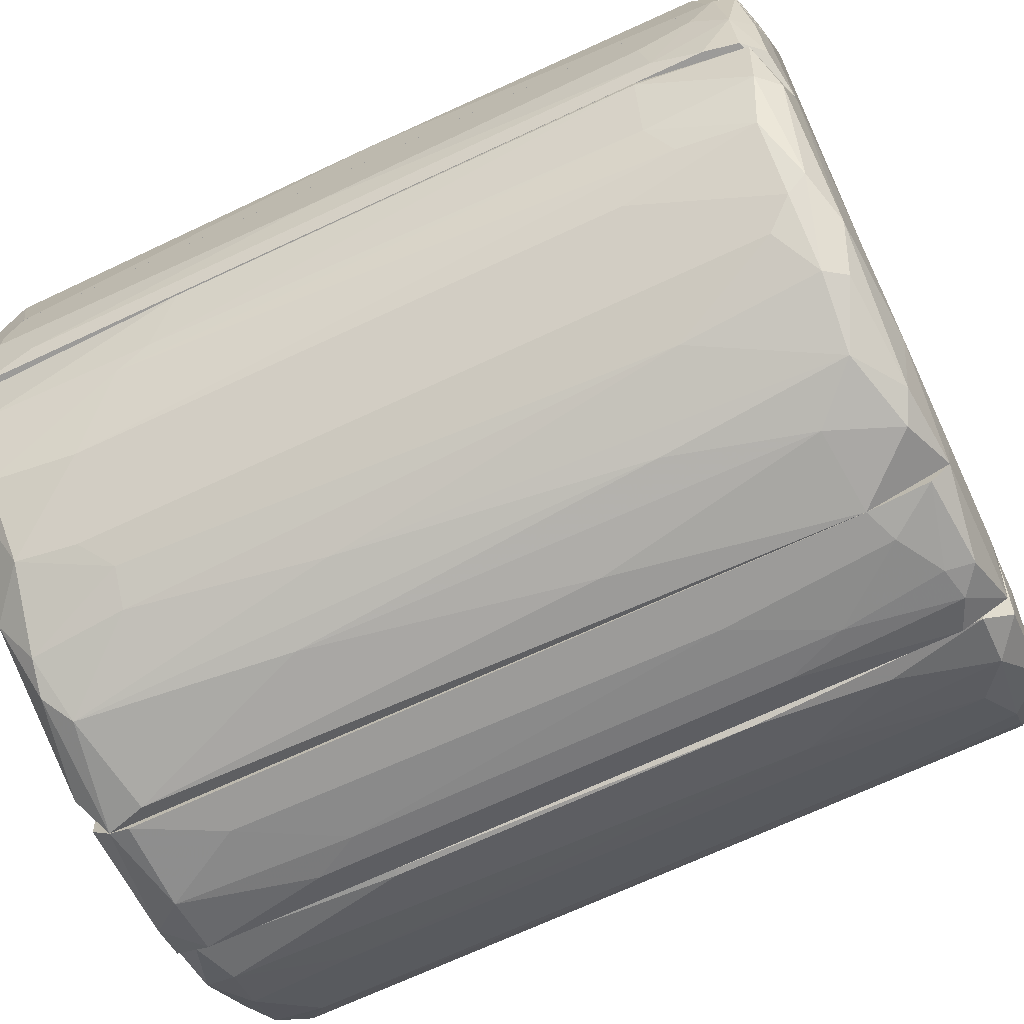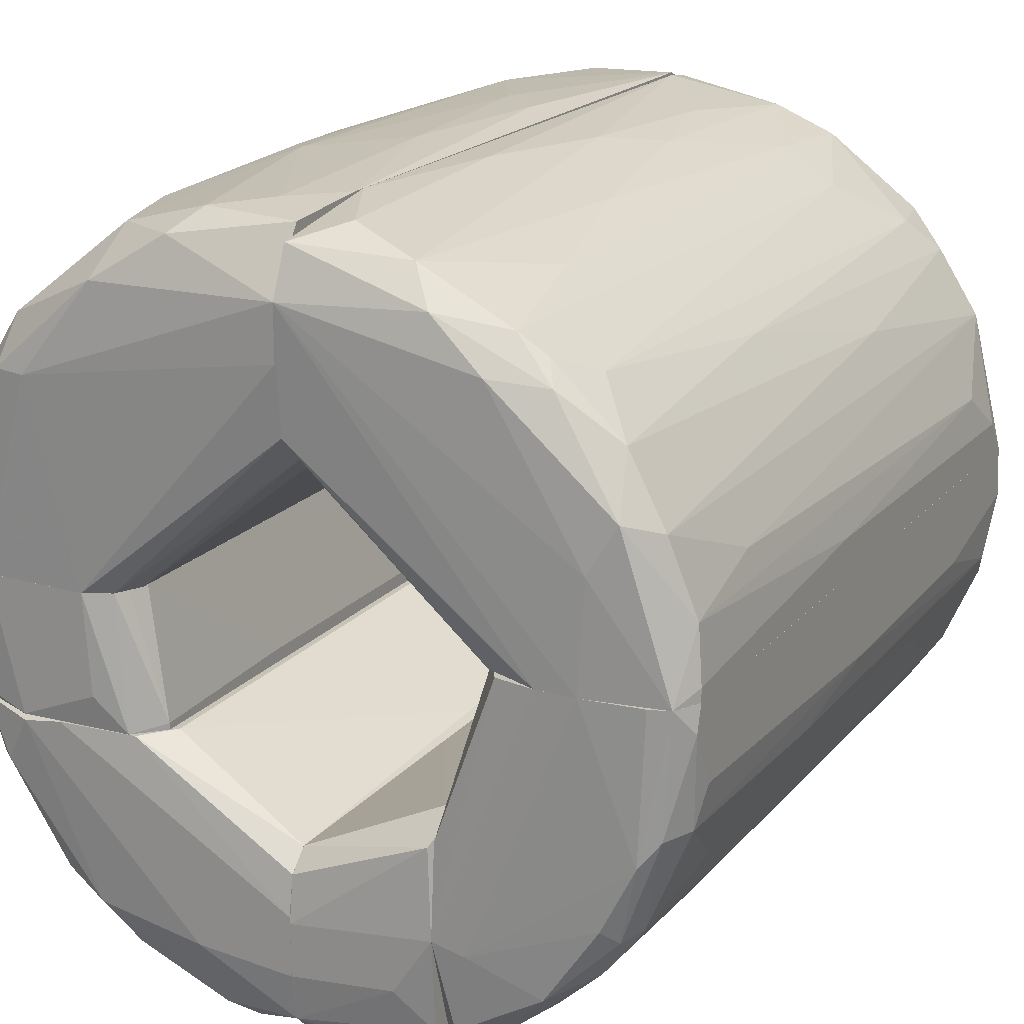
<metadata>
{"format":"obj","ext":"obj","renderer":"f3d","projection":"perspective","resolution":1024,"background":"white","views":[{"elev":-69.9,"azim":-65.0,"up":"+Y"},{"elev":19.6,"azim":28.2,"up":"+Y"}]}
</metadata>
<code>
o convex_0
v -0.02024 0.02293 -0.03844
v 0.000951 0.02838 0.03844
v 0.000951 0.02354 0.03844
v -0.03295 0.002958 0.03662
v -0.0154 0.001143 -0.0348
v 0.000951 0.03201 -0.03723
v -0.01902 0.0314 0.02391
v -0.03295 0.009618 -0.03358
v 0.000951 0.01446 0.03117
v -0.0166 0.001143 0.03662
v 0.000951 0.01507 -0.0354
v -0.03295 0.001143 -0.03601
v -0.01963 0.0308 -0.02632
v -0.02811 0.02111 0.03299
v -0.003288 0.03443 0.03057
v -0.01116 0.03443 -0.02088
v -0.02629 0.02414 -0.03116
v -0.0166 0.02777 0.03783
v -0.01842 0.001143 -0.03783
v -0.02871 0.001143 0.03782
v 0.000951 0.03443 -0.03178
v -0.03174 0.01385 0.03238
v -0.016 0.0308 -0.0354
v 0.000951 0.03383 0.03481
v 0.000951 0.02233 -0.03844
v -0.02932 0.01869 -0.03541
v -0.03355 0.001143 0.0342
v -0.0154 0.001143 0.0342
v -0.01418 0.03383 0.0112
v -0.02447 0.02656 0.02027
v -0.02326 0.0193 0.03844
v -0.0166 0.0314 0.03238
v 0.000951 0.01749 0.03783
v -0.003892 0.03504 0.008166
v -0.03355 0.007195 0.001506
v -0.01902 0.03201 -0.003318
v 0.000951 0.01446 -0.02935
v -0.02992 0.008407 -0.03782
v -0.03113 0.01567 -0.02572
v -0.02568 0.02353 0.03541
v -0.008131 0.03383 -0.03359
v -0.008131 0.03383 0.03359
v -0.03355 0.001143 -0.03177
v -0.02811 0.02172 0.008775
v -0.01237 0.02838 -0.03844
v -0.01902 0.001143 0.03783
v -0.01176 0.03443 0.01422
v -0.009948 0.03201 0.03662
v -0.02932 0.01749 0.03601
v -0.02326 0.02777 -0.02754
v -0.03295 0.00901 0.03299
v -0.02265 0.02717 -0.0342
v -0.001474 0.03504 -0.007555
v -0.02992 0.001143 -0.03782
v -0.02205 0.01325 -0.03844
v -0.03234 0.01264 0.004531
v 0.000951 0.01507 0.03541
v 0.000951 0.01749 -0.03783
v 0.000951 0.03443 0.02633
v -0.0166 0.03201 -0.02995
v -0.03113 0.01567 0.02572
v -0.005709 0.03504 -0.01119
v -0.02629 0.0193 0.03782
v -0.02447 0.02111 -0.03783
f 26 52 64
f 2 3 6
f 6 3 9
f 6 9 11
f 5 10 12
f 11 5 19
f 5 12 19
f 12 10 20
f 2 6 21
f 2 21 24
f 6 11 25
f 20 4 27
f 12 20 27
f 5 9 28
f 10 5 28
f 3 2 31
f 2 18 31
f 9 3 33
f 7 29 36
f 29 16 36
f 30 7 36
f 9 5 37
f 5 11 37
f 11 9 37
f 12 8 38
f 8 26 38
f 26 8 39
f 7 30 40
f 30 14 40
f 32 7 40
f 18 32 40
f 21 6 41
f 16 21 41
f 6 23 41
f 24 15 42
f 8 12 43
f 12 27 43
f 35 8 43
f 27 35 43
f 17 26 44
f 14 30 44
f 30 17 44
f 26 39 44
f 23 6 45
f 25 1 45
f 6 25 45
f 20 10 46
f 3 31 46
f 31 20 46
f 33 3 46
f 10 33 46
f 29 7 47
f 16 29 47
f 7 32 47
f 15 34 47
f 42 15 47
f 32 42 47
f 18 2 48
f 2 24 48
f 32 18 48
f 24 42 48
f 42 32 48
f 14 22 49
f 40 14 49
f 17 30 50
f 36 13 50
f 30 36 50
f 27 4 51
f 35 27 51
f 4 49 51
f 49 22 51
f 26 17 52
f 50 13 52
f 17 50 52
f 19 12 54
f 12 38 54
f 54 38 55
f 1 25 55
f 25 19 55
f 38 1 55
f 19 54 55
f 8 35 56
f 39 8 56
f 51 22 56
f 35 51 56
f 28 9 57
f 10 28 57
f 9 33 57
f 33 10 57
f 11 19 58
f 25 11 58
f 19 25 58
f 15 24 59
f 24 21 59
f 34 15 59
f 21 53 59
f 53 34 59
f 13 36 60
f 36 16 60
f 16 41 60
f 41 23 60
f 23 52 60
f 52 13 60
f 22 14 61
f 14 44 61
f 44 39 61
f 39 56 61
f 56 22 61
f 21 16 62
f 16 47 62
f 47 34 62
f 53 21 62
f 34 53 62
f 4 20 63
f 31 18 63
f 20 31 63
f 18 40 63
f 49 4 63
f 40 49 63
f 1 38 64
f 38 26 64
f 45 1 64
f 23 45 64
f 52 23 64
o convex_1
v 0.008218 0.03322 -0.02148
v 0.03485 0.002352 0.0342
v 0.03485 0.001143 0.0342
v 0.000955 0.02838 0.03844
v 0.0179 0.001139 -0.03601
v 0.03182 0.01385 -0.0342
v 0.02214 0.02596 0.0342
v 0.000955 0.01446 0.02996
v 0.000955 0.02293 -0.03844
v 0.0179 0.001139 0.03601
v 0.03424 0.001143 -0.0354
v 0.01669 0.02959 -0.0342
v 0.000955 0.03443 0.02512
v 0.000955 0.01507 -0.03601
v 0.000955 0.03383 -0.0342
v 0.03182 0.01385 0.0342
v 0.01124 0.03201 0.03481
v 0.02577 0.02293 -0.03057
v 0.0294 0.01506 0.03723
v 0.02093 0.02172 -0.03782
v 0.03424 0.007801 -0.02693
v 0.02638 0.001139 0.03782
v 0.000955 0.01749 0.03783
v 0.02153 0.001139 -0.03782
v 0.02819 0.0199 0.03359
v 0.0173 0.001143 -0.03358
v 0.005189 0.03201 -0.03723
v 0.0173 0.02959 0.0221
v 0.01851 0.02474 0.03782
v 0.000955 0.01446 -0.03056
v 0.03182 0.007801 -0.03723
v 0.0173 0.001143 0.0342
v 0.000955 0.03261 0.03662
v 0.02093 0.02717 -0.02391
v 0.003981 0.03443 0.009987
v 0.03424 0.007195 0.03359
v 0.02456 0.02293 -0.03601
v 0.03001 0.01749 -0.0118
v 0.03485 0.00417 -0.03177
v 0.01064 0.03261 -0.01059
v 0.001558 0.03443 -0.03056
v 0.02456 0.02414 0.02996
v 0.03364 0.001143 0.03661
v 0.01124 0.03201 -0.03358
v 0.000955 0.01507 0.03541
v 0.000955 0.02838 -0.03844
v 0.01548 0.02838 -0.03722
v 0.000955 0.01749 -0.03783
v 0.004585 0.03383 0.03238
v 0.01609 0.03019 -0.0245
v 0.02819 0.0199 -0.03358
v 0.02698 0.02172 0.007556
v 0.02638 0.01264 -0.03782
v 0.01366 0.02898 0.03722
v 0.03364 0.009616 0.0233
v 0.02274 0.001139 0.03782
v 0.03182 0.001143 -0.03723
v 0.03485 0.001143 -0.0342
v 0.02698 0.01083 0.03782
v 0.007007 0.03383 -0.00392
v 0.01972 0.02777 0.03481
v 0.02335 0.02414 0.03601
v 0.03485 0.004773 0.005133
v 0.01366 0.0314 0.007556
f 104 124 128
f 72 68 73
f 73 68 77
f 72 73 78
f 73 77 79
f 74 69 86
f 68 72 87
f 86 69 88
f 83 80 89
f 69 74 90
f 78 69 90
f 72 78 94
f 90 72 94
f 78 90 94
f 90 74 96
f 72 90 96
f 77 68 97
f 82 76 98
f 80 83 100
f 76 82 101
f 70 95 101
f 95 84 101
f 80 70 102
f 89 80 102
f 66 67 103
f 70 85 103
f 79 77 105
f 77 99 105
f 71 89 106
f 98 71 106
f 82 98 106
f 67 66 107
f 86 67 107
f 66 100 107
f 100 83 107
f 91 79 108
f 65 104 108
f 105 65 108
f 79 105 108
f 87 72 109
f 74 87 109
f 72 96 109
f 96 74 109
f 73 79 110
f 79 91 110
f 110 91 111
f 76 101 111
f 101 84 111
f 108 76 111
f 91 108 111
f 84 110 111
f 69 78 112
f 78 73 112
f 88 69 112
f 73 88 112
f 77 97 113
f 97 81 113
f 99 77 113
f 81 99 113
f 98 76 114
f 92 98 114
f 76 108 114
f 108 104 114
f 101 82 115
f 70 101 115
f 102 70 115
f 102 115 116
f 89 102 116
f 106 89 116
f 82 106 116
f 115 82 116
f 88 73 117
f 84 95 117
f 73 110 117
f 110 84 117
f 68 93 118
f 97 68 118
f 81 97 118
f 70 80 119
f 85 70 119
f 80 100 119
f 100 85 119
f 86 68 120
f 74 86 120
f 68 87 120
f 87 74 120
f 75 88 121
f 95 75 121
f 88 117 121
f 117 95 121
f 67 86 122
f 88 75 122
f 86 88 122
f 95 70 122
f 75 95 122
f 103 67 122
f 70 103 122
f 68 86 123
f 93 68 123
f 83 93 123
f 86 107 123
f 107 83 123
f 99 81 124
f 104 65 124
f 65 105 124
f 105 99 124
f 92 81 125
f 71 98 125
f 98 92 125
f 81 118 125
f 125 118 126
f 89 71 126
f 83 89 126
f 93 83 126
f 118 93 126
f 71 125 126
f 100 66 127
f 85 100 127
f 66 103 127
f 103 85 127
f 81 92 128
f 92 114 128
f 114 104 128
f 124 81 128
o convex_2
v -0.02689 -0.02186 -0.03419
v 0.000343 -0.02368 0.03783
v 0.000343 -0.02913 0.03783
v -0.03113 -0.01097 0.03601
v 0.000343 -0.01823 -0.0348
v -0.007526 -0.03518 -0.01482
v -0.01721 -0.03094 0.03419
v -0.02992 -0.01097 -0.03722
v -0.01237 -0.01097 0.03419
v 0.000343 -0.03518 -0.0354
v 0.000343 -0.03578 0.02996
v -0.01237 -0.01097 -0.03358
v -0.01479 -0.03215 -0.0348
v 0.000343 -0.01823 0.03541
v -0.0275 -0.02126 0.03419
v -0.03234 -0.01157 -0.01543
v -0.02084 -0.02852 -0.02814
v 0.000343 -0.02731 -0.03783
v -0.01116 -0.03397 0.03358
v -0.01902 -0.02731 0.03722
v -0.02205 -0.01097 0.03783
v -0.01721 -0.02852 -0.03722
v -0.01842 -0.01097 -0.03783
v -0.02992 -0.01763 0.02572
v -0.03053 -0.01581 -0.03358
v -0.004499 -0.03518 0.03541
v -0.02266 -0.02671 0.03419
v -0.000867 -0.03578 -0.03177
v -0.000262 -0.01763 0.006355
v -0.02629 -0.02307 -0.02633
v -0.009343 -0.03458 -0.03358
v -0.03234 -0.01157 0.02633
v -0.01539 -0.03215 -0.02633
v 0.000343 -0.02005 -0.03723
v -0.01479 -0.01097 0.03722
v -0.03173 -0.01097 -0.0348
v 0.000343 -0.03336 0.03722
v -0.002684 -0.03336 -0.03722
v -0.003289 -0.03578 0.009376
v -0.0281 -0.01581 0.03722
v -0.02992 -0.01763 -0.02148
v -0.0166 -0.03155 0.02209
v -0.009948 -0.03458 0.01725
v -0.01963 -0.01824 -0.03783
v -0.02084 -0.02852 0.03177
v -0.02629 -0.02065 -0.03661
v -0.02144 -0.02792 -0.03358
v -0.006921 -0.03518 0.02935
v -0.02992 -0.01642 0.03541
v -0.008735 -0.02852 0.03783
v -0.006921 -0.03397 0.03661
v -0.01358 -0.01097 -0.03601
v -0.0281 -0.02065 0.02753
v -0.02629 -0.02307 0.02209
v -0.02568 -0.01157 0.03783
v -0.01298 -0.03336 -0.009375
v -0.000262 -0.01763 -0.02088
v -0.02326 -0.02549 0.03601
v 0.000343 -0.02005 0.03723
v -0.01842 -0.03034 -0.02572
v -0.03053 -0.01642 -0.01845
v -0.01176 -0.03336 -0.0354
v -0.03234 -0.01097 0.02633
v -0.016 -0.03094 0.03601
f 148 186 192
f 130 131 133
f 133 131 138
f 138 131 139
f 130 133 142
f 133 138 146
f 131 130 149
f 136 132 149
f 140 136 149
f 137 140 149
f 138 139 156
f 140 137 157
f 142 133 157
f 137 142 157
f 145 155 158
f 156 134 159
f 138 156 159
f 141 159 161
f 133 146 162
f 146 151 162
f 142 137 163
f 149 130 163
f 137 149 163
f 132 136 164
f 153 144 164
f 139 131 165
f 154 139 165
f 146 138 166
f 150 146 166
f 134 156 167
f 156 139 167
f 153 129 169
f 129 158 169
f 147 135 170
f 159 134 171
f 150 136 172
f 146 150 172
f 151 146 172
f 136 151 172
f 155 145 173
f 135 155 173
f 170 135 173
f 136 150 174
f 129 153 174
f 164 136 174
f 153 164 174
f 150 141 175
f 158 129 175
f 145 158 175
f 129 174 175
f 174 150 175
f 139 154 176
f 154 147 176
f 134 167 176
f 167 139 176
f 147 171 176
f 171 134 176
f 152 143 177
f 132 160 177
f 160 152 177
f 168 132 177
f 131 149 178
f 165 131 178
f 147 154 179
f 154 165 179
f 165 178 179
f 178 148 179
f 140 133 180
f 136 140 180
f 151 136 180
f 133 162 180
f 162 151 180
f 143 152 181
f 152 169 181
f 169 158 181
f 155 143 182
f 158 155 182
f 143 181 182
f 181 158 182
f 149 132 183
f 132 168 183
f 168 148 183
f 178 149 183
f 148 178 183
f 161 159 184
f 147 170 184
f 170 161 184
f 171 147 184
f 159 171 184
f 133 140 185
f 157 133 185
f 140 157 185
f 143 155 186
f 155 135 186
f 148 168 186
f 177 143 186
f 168 177 186
f 130 142 187
f 163 130 187
f 142 163 187
f 141 161 188
f 161 170 188
f 173 145 188
f 170 173 188
f 175 141 188
f 145 175 188
f 144 153 189
f 160 144 189
f 152 160 189
f 169 152 189
f 153 169 189
f 141 150 190
f 138 159 190
f 159 141 190
f 166 138 190
f 150 166 190
f 160 132 191
f 144 160 191
f 132 164 191
f 164 144 191
f 135 147 192
f 147 179 192
f 179 148 192
f 186 135 192
o convex_3
v -0.03355 -0.006123 -0.002717
v -0.01297 -0.01036 0.0348
v -0.016 0.001139 0.03541
v -0.016 0.001139 -0.03601
v -0.0154 -0.01097 -0.03722
v -0.03355 0.001139 0.0348
v -0.03174 -0.01097 0.03541
v -0.03295 0.001139 -0.03601
v -0.03234 -0.01097 -0.03419
v -0.01297 -0.01097 -0.03358
v -0.0154 -0.01097 0.03722
v -0.02871 0.001139 0.03783
v -0.0154 0.001139 -0.03419
v -0.02932 -0.005518 -0.03783
v -0.03295 -0.009151 0.02814
v -0.03355 -0.002493 -0.03298
v -0.01842 0.001139 -0.03783
v -0.0154 0.001139 0.03358
v -0.02568 -0.01097 0.03783
v -0.01903 0.001139 0.03783
v -0.01297 -0.009755 -0.0245
v -0.02992 -0.01097 -0.03722
v -0.03355 0.001139 -0.03177
v -0.03113 -0.00431 0.03722
v -0.02932 0.001139 -0.03783
v -0.01842 -0.01097 -0.03783
v -0.03295 -0.009151 -0.02935
v -0.03355 -0.003098 0.03238
v -0.01297 -0.01097 0.0348
v -0.03234 -0.01097 0.03238
v -0.03355 -0.004914 -0.03298
v -0.01297 -0.009755 0.01845
v -0.03295 0.001139 0.03661
v -0.03234 -0.003705 -0.03661
v -0.03295 -0.006123 0.03541
v -0.01661 0.001139 0.03661
v -0.01842 -0.007941 0.03783
v -0.02992 -0.009755 0.03722
v -0.01358 -0.01036 -0.0354
v -0.03355 -0.004914 0.02753
f 207 220 232
f 195 196 198
f 198 196 200
f 197 199 201
f 199 197 202
f 199 202 203
f 195 198 204
f 196 195 205
f 193 198 208
f 196 197 209
f 200 196 209
f 195 194 210
f 205 195 210
f 199 203 211
f 204 211 212
f 195 204 212
f 194 202 213
f 202 205 213
f 205 210 213
f 197 201 214
f 198 200 215
f 208 198 215
f 200 208 215
f 200 209 217
f 209 206 217
f 209 197 218
f 206 209 218
f 197 214 218
f 214 206 218
f 207 193 219
f 201 207 219
f 198 193 220
f 202 194 221
f 203 202 221
f 194 203 221
f 201 199 222
f 207 201 222
f 193 208 223
f 208 200 223
f 219 193 223
f 201 219 223
f 210 194 224
f 194 213 224
f 213 210 224
f 204 198 225
f 216 204 225
f 214 201 226
f 206 214 226
f 200 217 226
f 217 206 226
f 223 200 226
f 201 223 226
f 198 220 227
f 220 207 227
f 222 199 227
f 207 222 227
f 225 198 227
f 216 225 227
f 194 195 228
f 203 194 228
f 195 212 228
f 212 203 228
f 211 203 229
f 212 211 229
f 203 212 229
f 199 211 230
f 211 204 230
f 204 216 230
f 227 199 230
f 216 227 230
f 197 196 231
f 202 197 231
f 196 205 231
f 205 202 231
f 193 207 232
f 220 193 232
o convex_4
v 0.01366 -0.01339 0.03601
v 0.000348 -0.03579 -0.03358
v 0.000348 -0.03518 -0.0354
v 0.01366 -0.03336 -0.03359
v 0.01306 -0.01218 -0.0342
v 0.000348 -0.02912 0.03782
v 0.000348 -0.01824 -0.0348
v 0.01366 -0.03336 0.03298
v 0.000348 -0.01824 0.03541
v 0.000348 -0.03579 0.02995
v 0.01366 -0.0146 -0.03723
v 0.00882 -0.03518 -0.01784
v 0.01306 -0.01218 0.03419
v 0.01366 -0.03094 0.03722
v 0.001558 -0.02792 -0.03783
v 0.01306 -0.03094 -0.03723
v 0.007609 -0.03518 0.03358
v 0.000952 -0.01763 0.01301
v 0.01306 -0.0146 0.03722
v 0.000348 -0.03336 0.03722
v 0.000348 -0.02005 -0.03722
v 0.004584 -0.03579 0.01603
v 0.008215 -0.03518 -0.03358
v 0.01124 -0.03457 0.01907
v 0.000348 -0.02005 0.03722
v 0.01366 -0.02247 0.03784
v 0.01366 -0.01218 -0.0342
v 0.000348 -0.03336 -0.03722
v 0.008215 -0.03457 0.03601
v 0.01064 -0.03336 -0.03661
v 0.00398 -0.03579 -0.02633
v 0.01124 -0.03457 -0.02209
v 0.000348 -0.03518 0.03541
v 0.000348 -0.02429 0.03782
v 0.00882 -0.03518 0.0245
v 0.01366 -0.01218 0.03419
v 0.01064 -0.03457 0.03419
v 0.01366 -0.03215 -0.03661
v 0.003373 -0.03579 0.03116
v 0.000348 -0.02489 -0.03783
v 0.01003 -0.02791 0.03784
f 258 266 273
f 235 234 238
f 235 238 239
f 236 233 240
f 239 238 241
f 238 234 242
f 233 236 243
f 240 233 246
f 247 243 248
f 237 239 250
f 239 241 250
f 245 237 250
f 241 245 250
f 233 245 251
f 245 241 251
f 238 242 252
f 239 237 253
f 235 239 253
f 237 243 253
f 242 234 254
f 234 235 255
f 236 240 256
f 241 238 257
f 251 241 257
f 246 233 258
f 233 251 258
f 233 243 259
f 243 237 259
f 237 245 259
f 247 248 260
f 235 253 260
f 246 252 261
f 255 235 262
f 236 255 262
f 260 248 262
f 235 260 262
f 254 234 263
f 244 254 263
f 234 255 263
f 255 244 263
f 255 236 264
f 244 255 264
f 236 256 264
f 256 244 264
f 252 242 265
f 249 261 265
f 261 252 265
f 257 238 266
f 251 257 266
f 258 251 266
f 254 244 267
f 244 256 267
f 245 233 268
f 233 259 268
f 259 245 268
f 240 246 269
f 256 240 269
f 246 261 269
f 261 249 269
f 249 267 269
f 267 256 269
f 243 236 270
f 248 243 270
f 236 262 270
f 262 248 270
f 242 254 271
f 265 242 271
f 249 265 271
f 267 249 271
f 254 267 271
f 243 247 272
f 253 243 272
f 247 260 272
f 260 253 272
f 238 252 273
f 252 246 273
f 246 258 273
f 266 238 273
o convex_5
v 0.03485 -0.001286 0.0348
v 0.01367 -0.03337 -0.01664
v 0.01427 -0.03337 -0.01664
v 0.02396 0.001136 -0.03783
v 0.0173 0.001136 0.03419
v 0.03364 -0.01157 -0.03419
v 0.01851 -0.03094 0.0348
v 0.01367 -0.014 -0.03723
v 0.01367 -0.02247 0.03784
v 0.0294 -0.02065 0.03419
v 0.02214 -0.02852 -0.03419
v 0.03485 0.001139 -0.03419
v 0.0173 0.001136 -0.03358
v 0.03182 0.001139 0.03723
v 0.01367 -0.03034 -0.03723
v 0.01367 -0.01158 0.03419
v 0.01367 -0.03276 0.03481
v 0.03424 -0.00976 0.03359
v 0.03061 -0.01884 -0.03359
v 0.03061 -0.01278 -0.03723
v 0.02819 -0.01823 0.03723
v 0.01911 0.001136 0.03722
v 0.03485 -0.006734 -0.02269
v 0.02214 -0.02852 0.03238
v 0.02819 -0.02247 -0.03117
v 0.03243 -0.0152 0.02633
v 0.01367 -0.01158 -0.0342
v 0.0179 -0.03155 -0.03359
v 0.03485 0.001139 0.03419
v 0.01548 -0.03034 0.03722
v 0.03364 0.001139 -0.03661
v 0.02516 -0.02247 -0.03722
v 0.02637 0.001136 0.03782
v 0.03303 -0.00976 0.03661
v 0.01851 0.001136 -0.03661
v 0.02698 -0.02368 0.03419
v 0.01911 -0.03094 0.01785
v 0.01367 -0.03276 -0.0348
v 0.01548 -0.03276 0.02633
v 0.02335 -0.02549 0.03722
v 0.03364 -0.01218 -0.01665
v 0.01367 -0.014 0.03722
v 0.03485 -0.006129 0.03238
v 0.03001 -0.02005 0.01482
v 0.03485 -0.003707 -0.0348
v 0.01851 -0.02973 -0.03661
v 0.02759 -0.02247 -0.0354
v 0.03424 -0.01036 0.0112
v 0.03061 -0.01884 0.03419
v 0.01669 -0.02307 0.03784
v 0.02153 0.001136 -0.03783
v 0.03424 -0.00976 -0.03298
v 0.03243 -0.0152 -0.02087
v 0.03061 -0.01702 -0.036
v 0.03424 -0.005521 -0.036
v 0.03122 -0.01218 0.03723
v 0.03182 0.001139 -0.03723
v 0.02274 0.001136 0.03782
v 0.02153 -0.02912 -0.0245
v 0.0294 -0.01944 0.03601
v 0.02819 -0.02247 0.02028
v 0.01427 -0.03337 0.01482
v 0.03485 -0.007338 0.000901
v 0.03364 0.001139 0.03661
f 329 307 337
f 281 275 282
f 286 278 287
f 275 281 288
f 281 282 289
f 278 286 289
f 282 275 290
f 287 278 295
f 285 274 296
f 297 284 298
f 286 281 300
f 281 289 300
f 289 286 300
f 274 285 302
f 285 287 302
f 290 280 303
f 282 290 303
f 287 285 304
f 288 277 305
f 277 293 305
f 291 274 307
f 281 286 308
f 280 297 309
f 297 280 310
f 276 275 311
f 275 288 311
f 301 276 311
f 280 290 312
f 310 280 312
f 303 280 313
f 280 309 313
f 278 289 315
f 289 282 315
f 295 278 315
f 282 295 315
f 274 291 316
f 296 274 316
f 298 292 317
f 285 296 318
f 304 285 318
f 284 301 319
f 288 305 319
f 311 288 319
f 301 311 319
f 298 284 320
f 292 298 320
f 284 319 320
f 319 305 320
f 291 299 321
f 299 314 321
f 299 291 322
f 292 299 322
f 291 307 322
f 317 292 322
f 283 317 322
f 282 303 323
f 306 282 323
f 313 294 323
f 303 313 323
f 277 288 324
f 288 281 324
f 281 308 324
f 314 279 325
f 279 318 325
f 318 296 325
f 321 314 325
f 292 279 326
f 299 292 326
f 279 314 326
f 314 299 326
f 279 292 327
f 305 293 327
f 292 320 327
f 320 305 327
f 293 304 328
f 318 279 328
f 304 318 328
f 279 327 328
f 327 293 328
f 287 306 329
f 306 323 329
f 323 294 329
f 286 287 330
f 293 277 330
f 287 304 330
f 304 293 330
f 308 286 330
f 277 324 330
f 324 308 330
f 287 295 331
f 295 282 331
f 282 306 331
f 306 287 331
f 284 297 332
f 301 284 332
f 297 310 332
f 310 301 332
f 309 283 333
f 294 313 333
f 313 309 333
f 283 322 333
f 322 307 333
f 307 329 333
f 329 294 333
f 297 298 334
f 283 309 334
f 309 297 334
f 298 317 334
f 317 283 334
f 275 276 335
f 290 275 335
f 276 301 335
f 301 310 335
f 312 290 335
f 310 312 335
f 316 291 336
f 296 316 336
f 291 321 336
f 325 296 336
f 321 325 336
f 274 302 337
f 302 287 337
f 307 274 337
f 287 329 337

</code>
